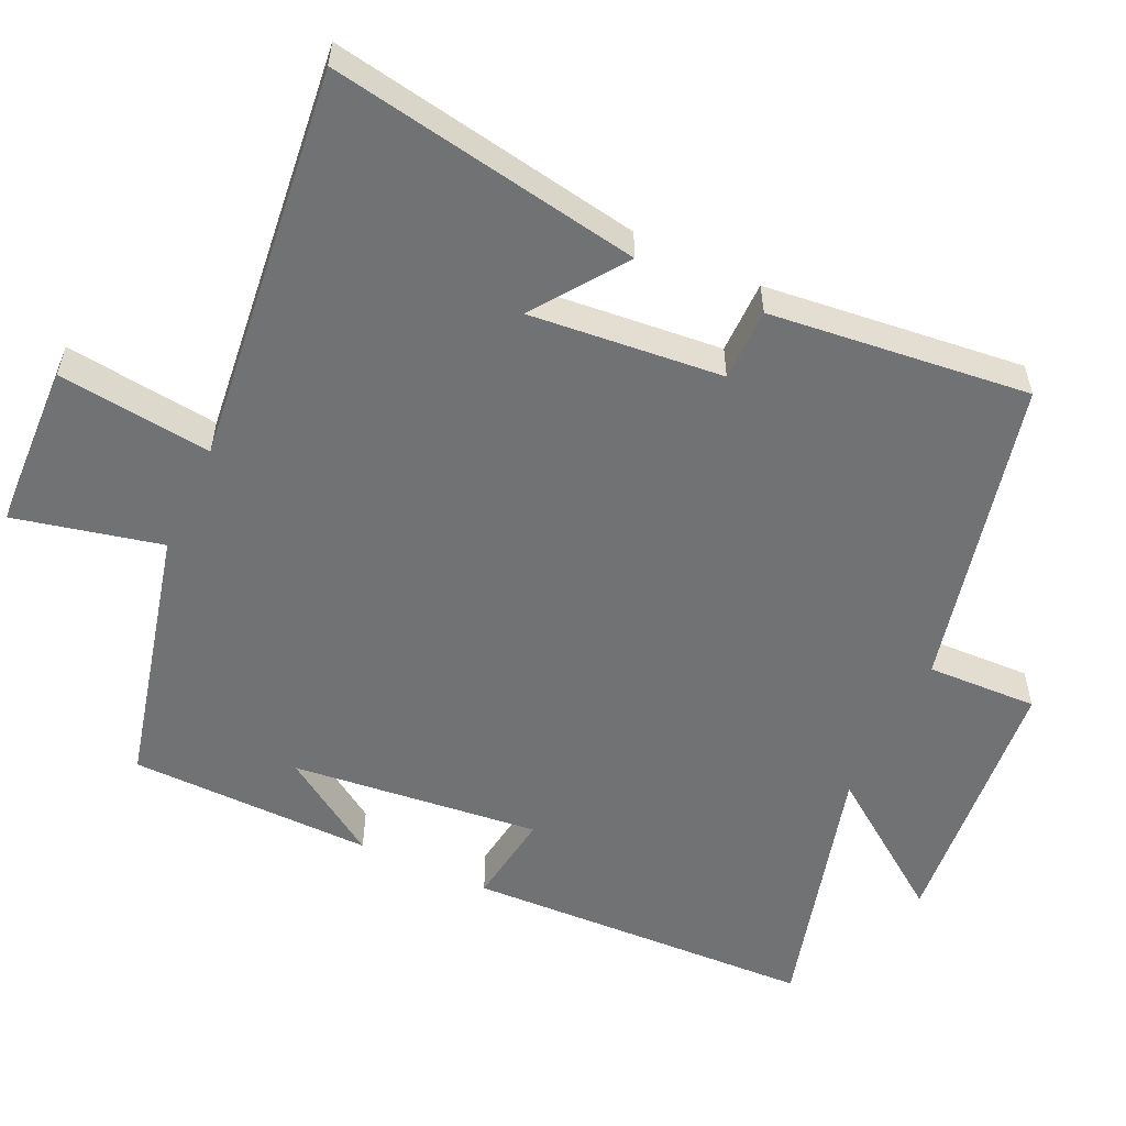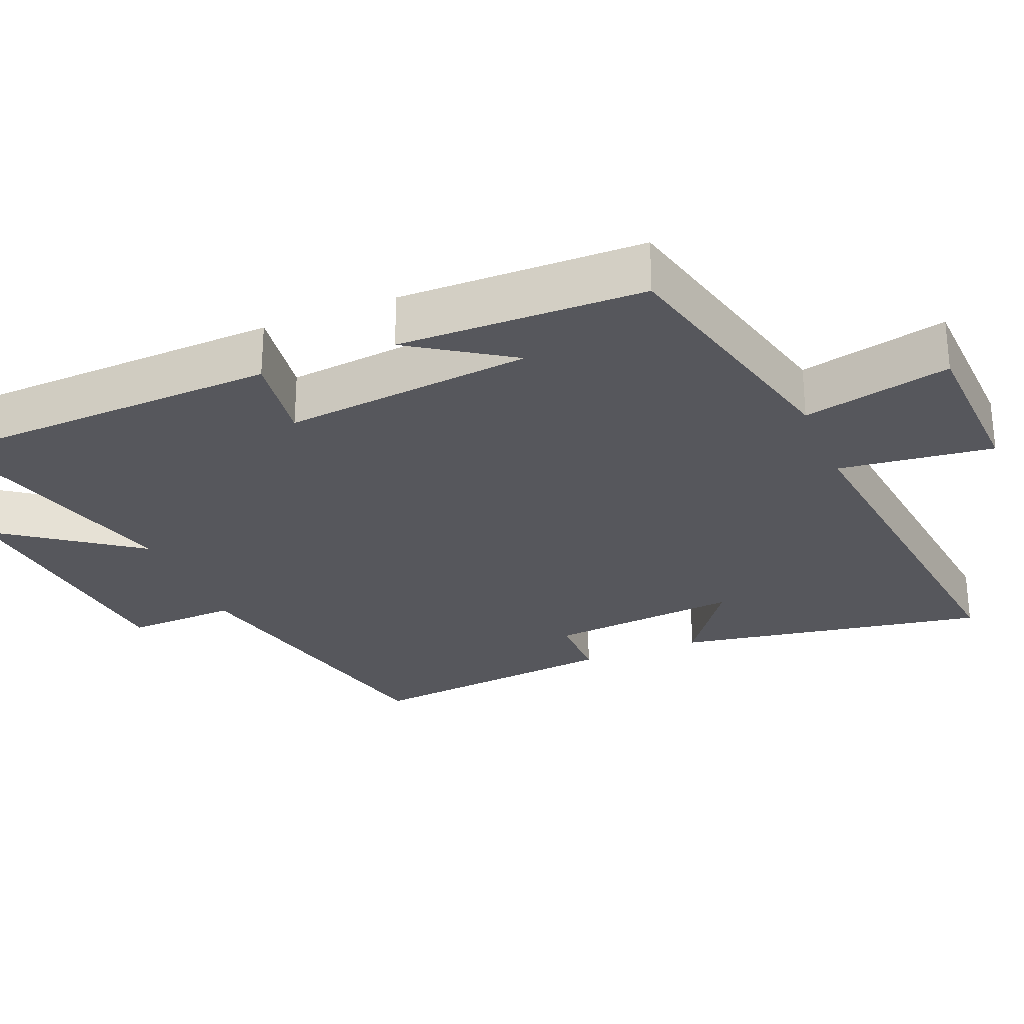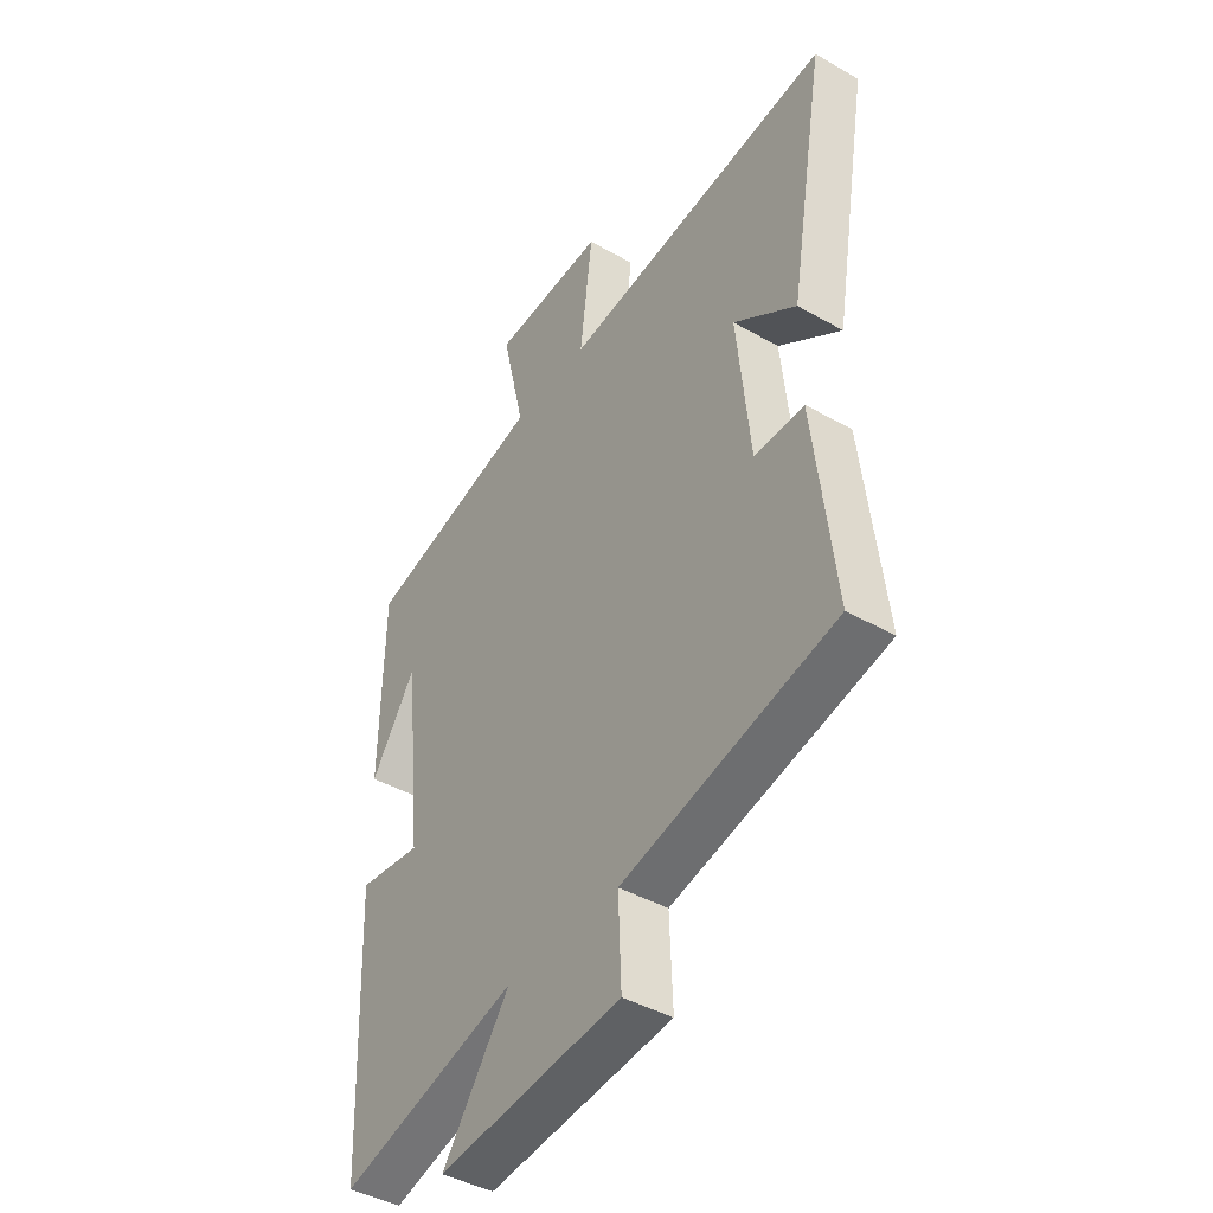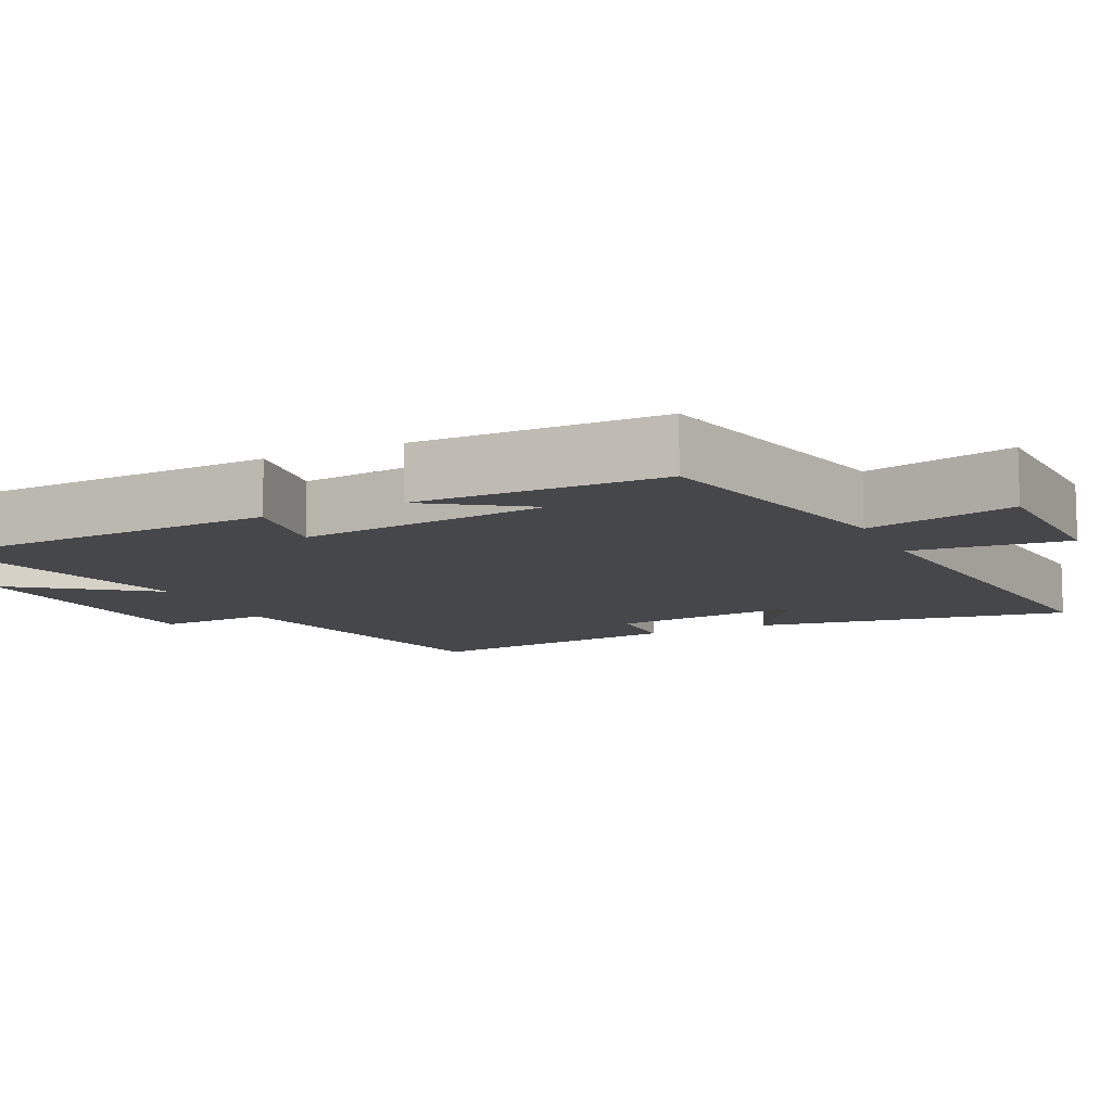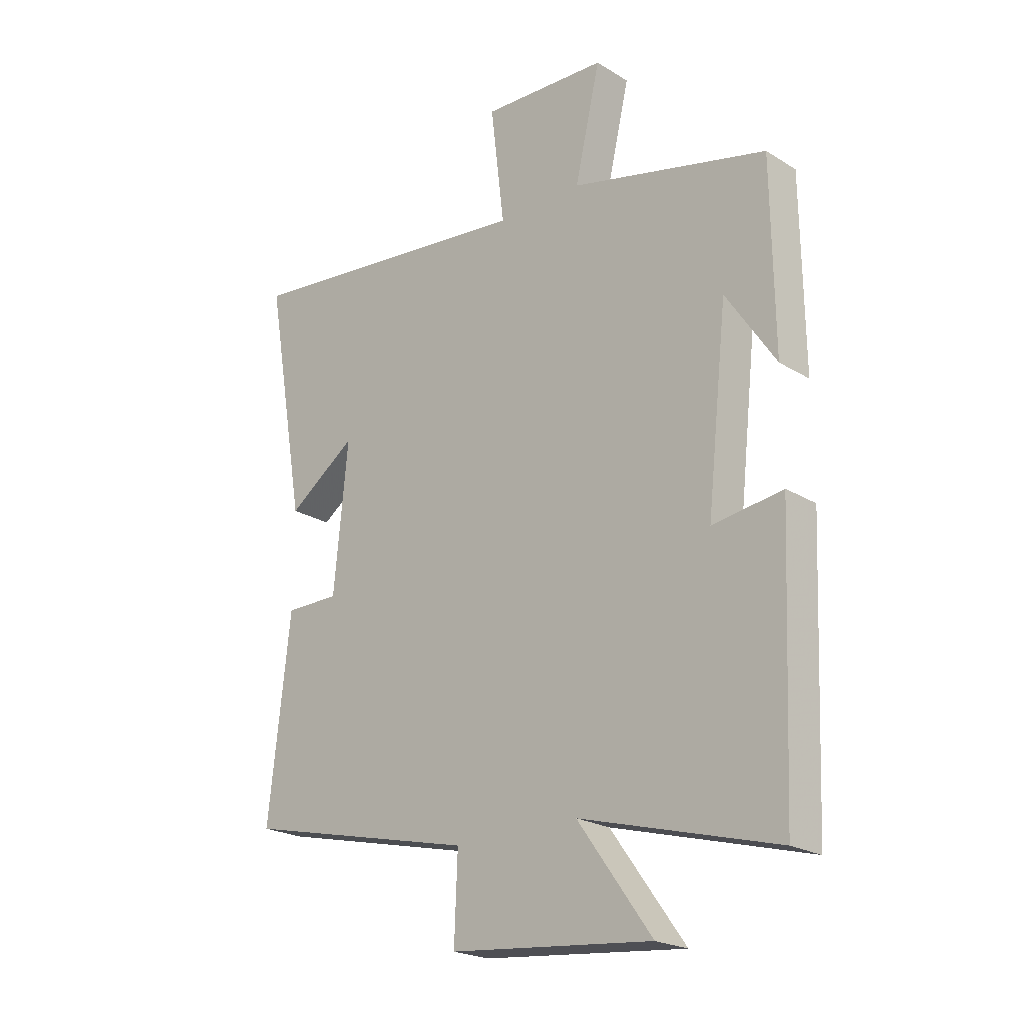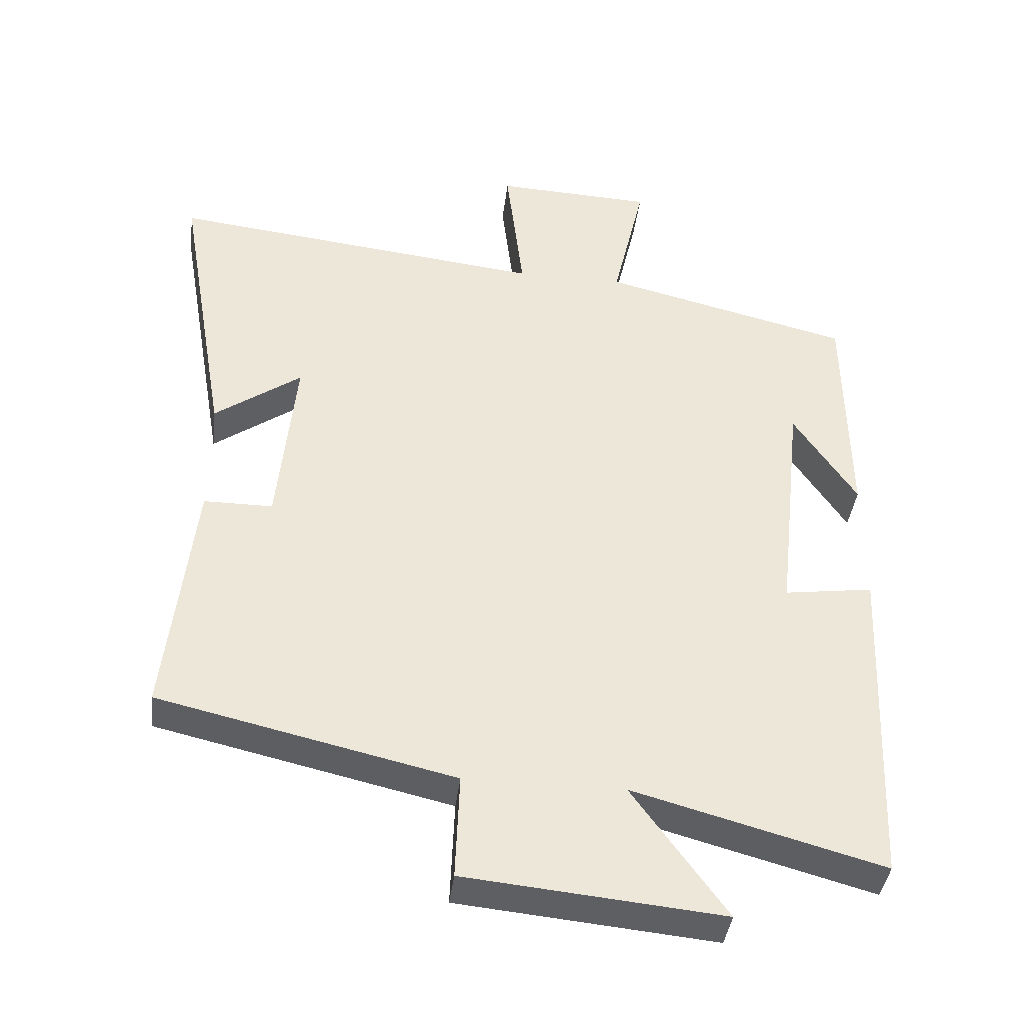
<metadata>
{"format":"obj","ext":"obj","renderer":"f3d","projection":"perspective","resolution":1024,"background":"white","views":[{"elev":-55.5,"azim":64.9,"up":"+Y"},{"elev":-27.5,"azim":-67.8,"up":"+Y"},{"elev":-43.0,"azim":55.9,"up":"+Z"},{"elev":-10.7,"azim":-64.8,"up":"+Y"},{"elev":-22.2,"azim":-136.7,"up":"+Z"},{"elev":-40.1,"azim":173.1,"up":"+Z"}]}
</metadata>
<code>
v -0.479 0.07 -0.599
v -0.5 0.07 -0.115
v -0.371 0.07 -0.133
v -0.409 0.07 0.211
v -0.5 0.07 0.073
v -0.496 0.07 0.411
v -0.134 0.07 0.5
v -0.181 0.07 0.703
v 0.049 0.07 0.713
v 0.024 0.07 0.5
v 0.574 0.07 0.563
v 0.5 0.07 0.133
v 0.374 0.07 0.223
v 0.4 0.07 -0.043
v 0.5 0.07 -0.043
v 0.54 0.07 -0.401
v 0.112 0.07 -0.5
v 0.118 0.07 -0.653
v -0.254 0.07 -0.689
v -0.118 0.07 -0.5
v -0.479 0 -0.599
v -0.5 0 -0.115
v -0.371 0 -0.133
v -0.409 0 0.211
v -0.5 0 0.073
v -0.496 0 0.411
v -0.134 0 0.5
v -0.181 0 0.703
v 0.049 0 0.713
v 0.024 0 0.5
v 0.574 0 0.563
v 0.5 0 0.133
v 0.374 0 0.223
v 0.4 0 -0.043
v 0.5 0 -0.043
v 0.54 0 -0.401
v 0.112 0 -0.5
v 0.118 0 -0.653
v -0.254 0 -0.689
v -0.118 0 -0.5
f 17 18 19 20
f 15 16 17 20
f 14 15 20 1
f 13 14 1
f 10 11 12 13
f 10 13 1
f 7 8 9 10
f 4 5 6
f 4 6 7 10
f 1 2 3
f 10 1 3
f 3 4 10
f 40 39 38 37
f 40 37 36 35
f 21 40 35 34
f 21 34 33
f 33 32 31 30
f 21 33 30
f 30 29 28 27
f 26 25 24
f 30 27 26 24
f 23 22 21
f 23 21 30
f 30 24 23
f 1 21 22 2
f 2 22 23 3
f 3 23 24 4
f 4 24 25 5
f 5 25 26 6
f 6 26 27 7
f 7 27 28 8
f 8 28 29 9
f 9 29 30 10
f 10 30 31 11
f 11 31 32 12
f 12 32 33 13
f 13 33 34 14
f 14 34 35 15
f 15 35 36 16
f 16 36 37 17
f 17 37 38 18
f 18 38 39 19
f 19 39 40 20
f 20 40 21 1

</code>
